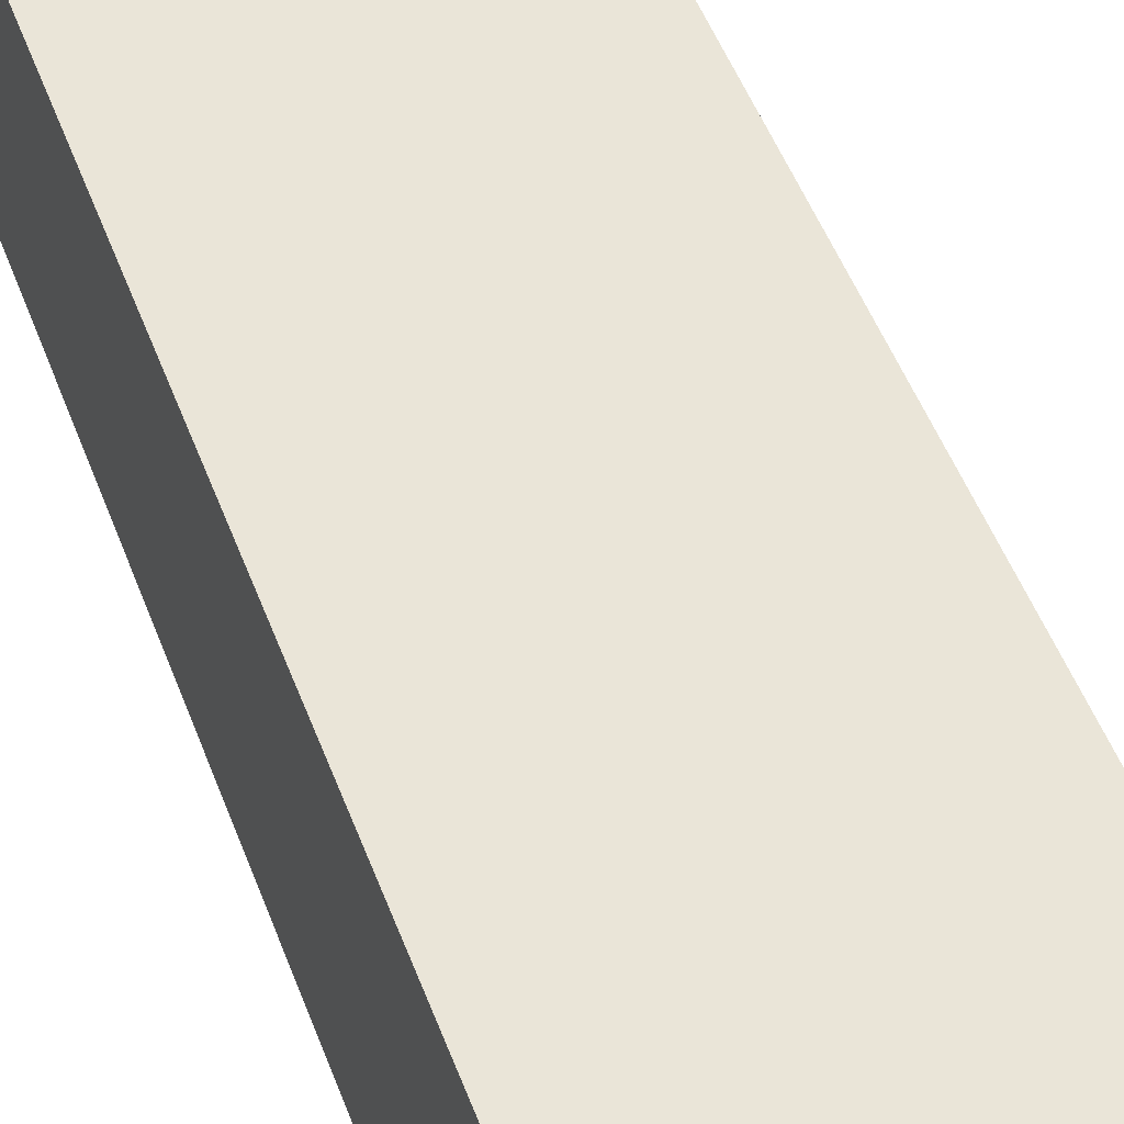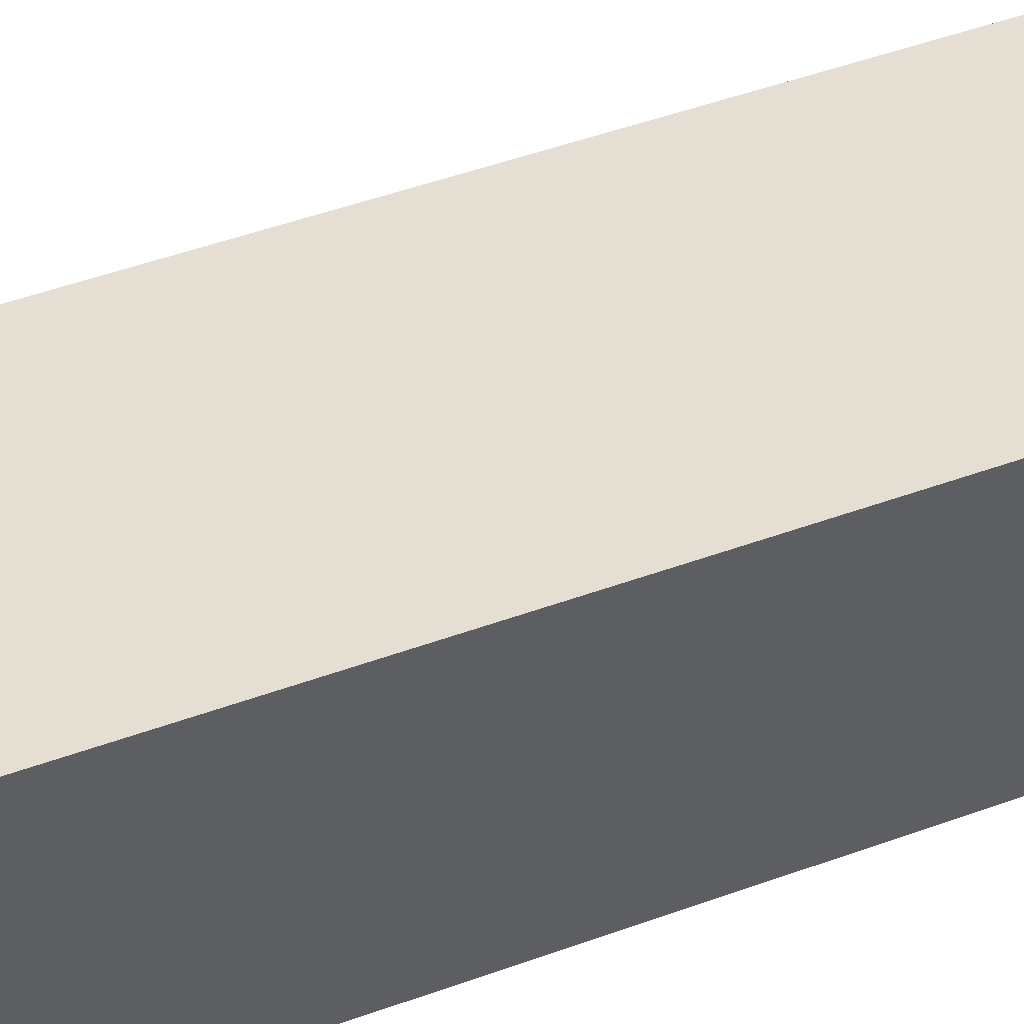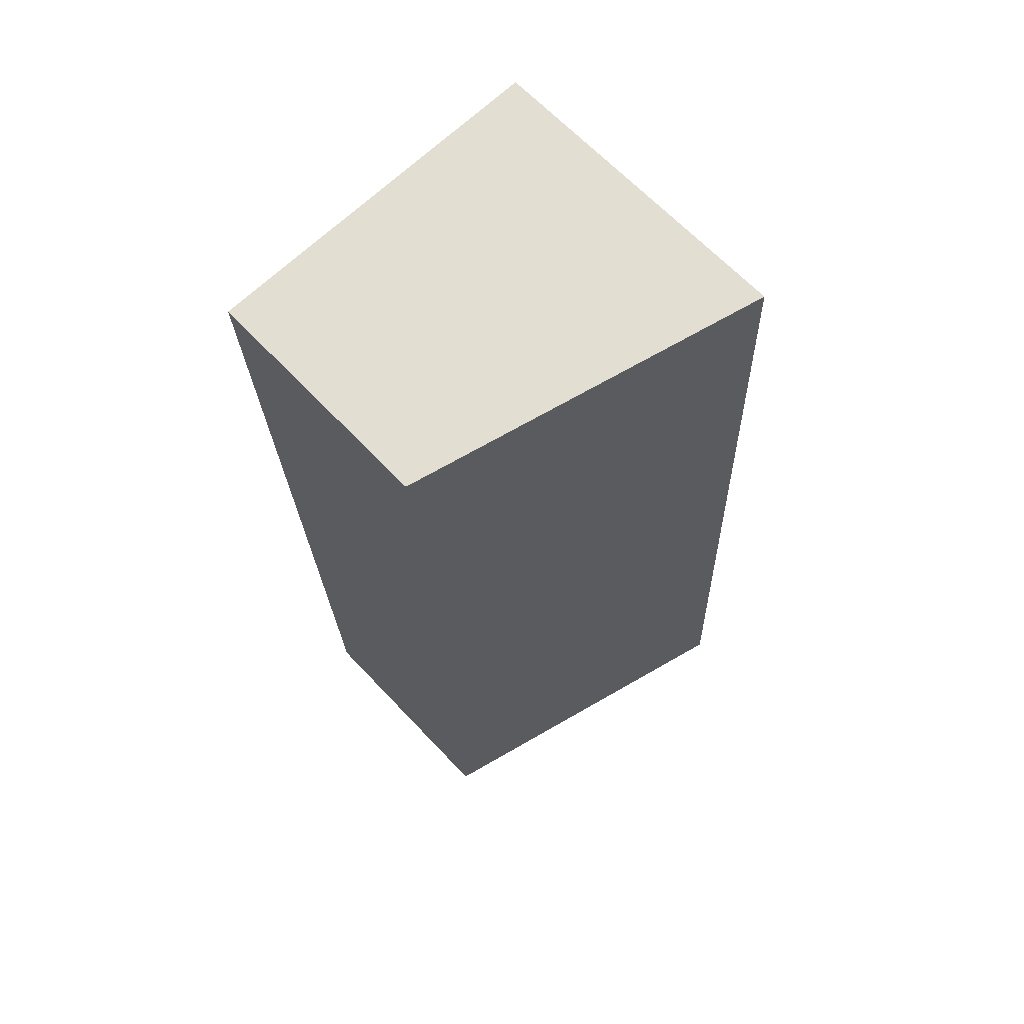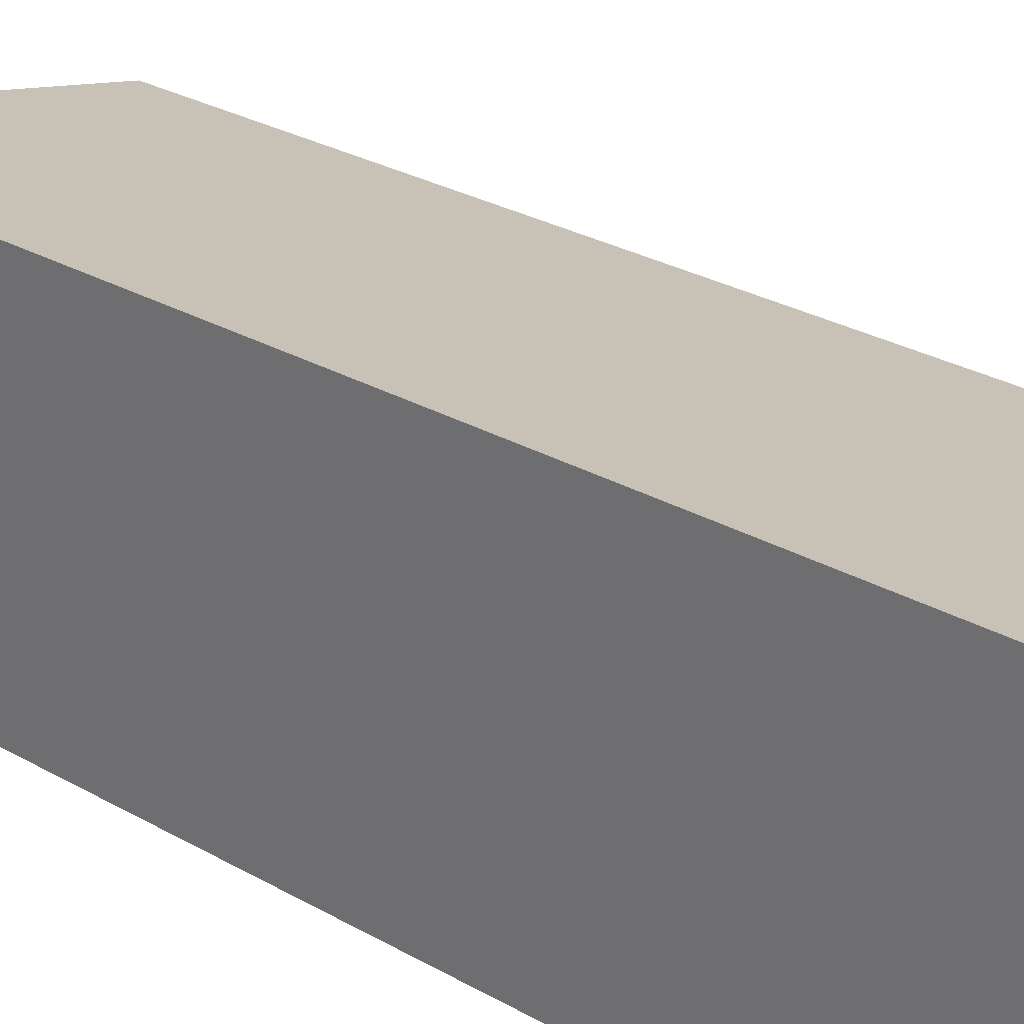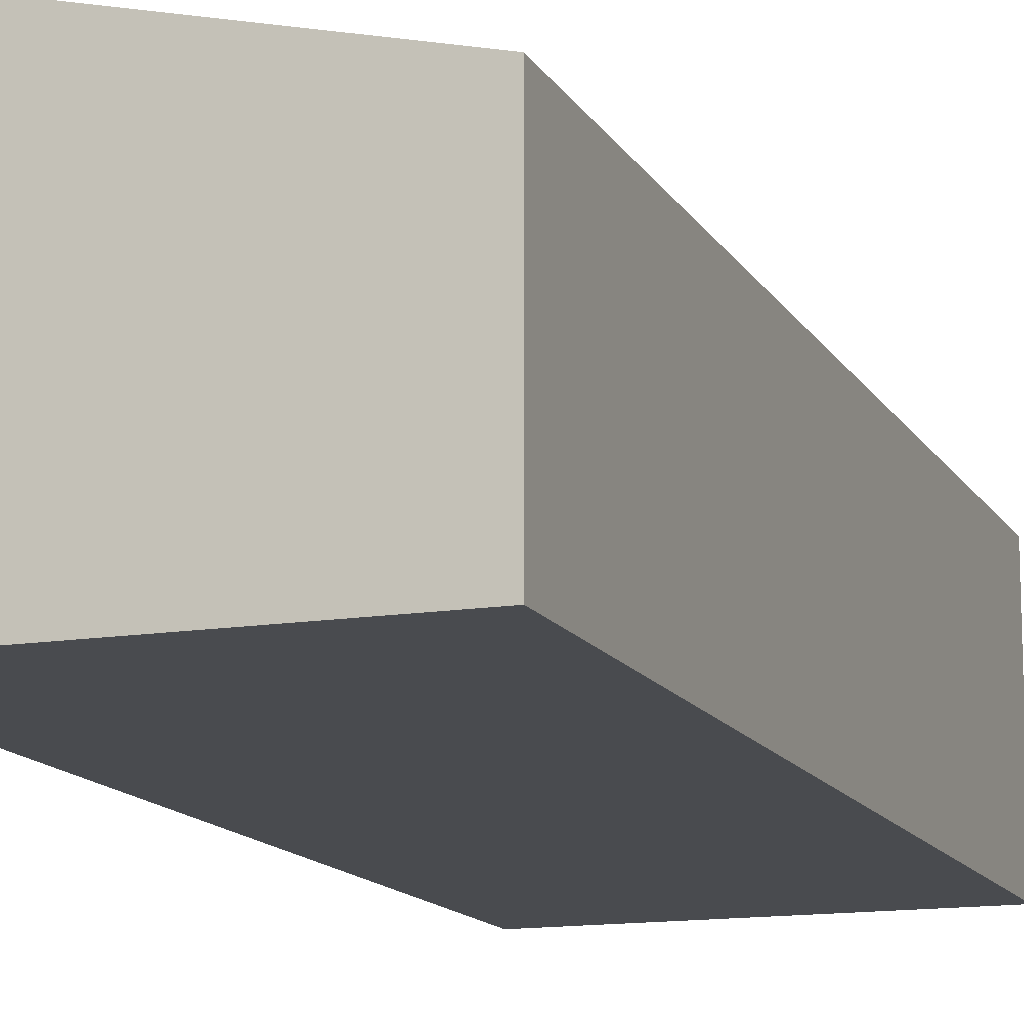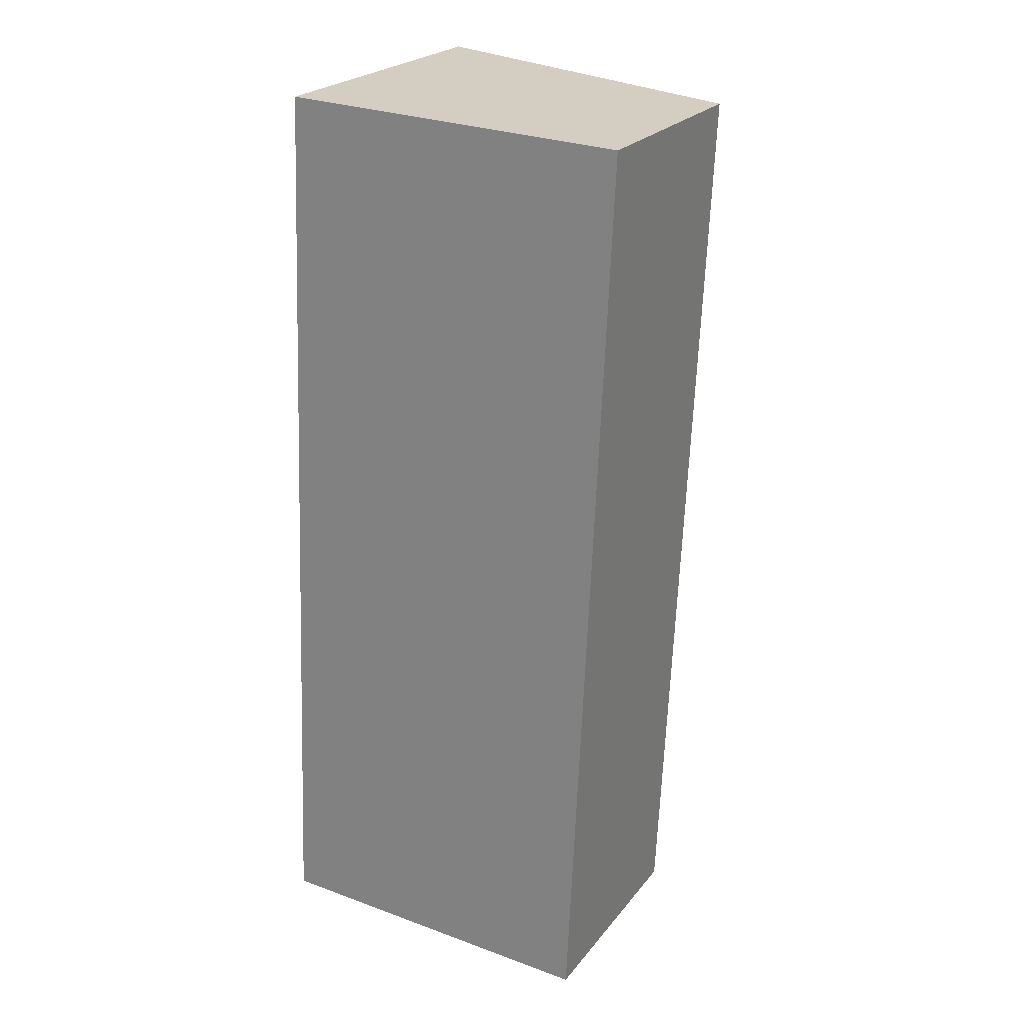
<metadata>
{"format":"obj","ext":"obj","renderer":"f3d","projection":"perspective","resolution":1024,"background":"white","views":[{"elev":52.7,"azim":-18.3,"up":"+Y"},{"elev":52.2,"azim":-108.6,"up":"+Y"},{"elev":65.1,"azim":136.8,"up":"+Z"},{"elev":27.8,"azim":-46.3,"up":"+Y"},{"elev":-13.7,"azim":22.5,"up":"+Y"},{"elev":23.8,"azim":28.5,"up":"+Z"}]}
</metadata>
<code>
v  2.574 1.738 -0.111
v  0.297 2.353 6.855
v  2.871 1.738 6.744
v  0 2.353 1.441e-16
v  2.871 -4.13e-16 6.744
v  2.574 6.797e-18 -0.111
v  0 0 0
v  0.297 -4.197e-16 6.855
g defaultobject
f 1 2 3
f 2 1 4
f 5 1 3
f 1 5 6
f 1 7 4
f 7 1 6
f 7 2 4
f 2 7 8
f 8 3 2
f 3 8 5
f 8 6 5
f 6 8 7

</code>
